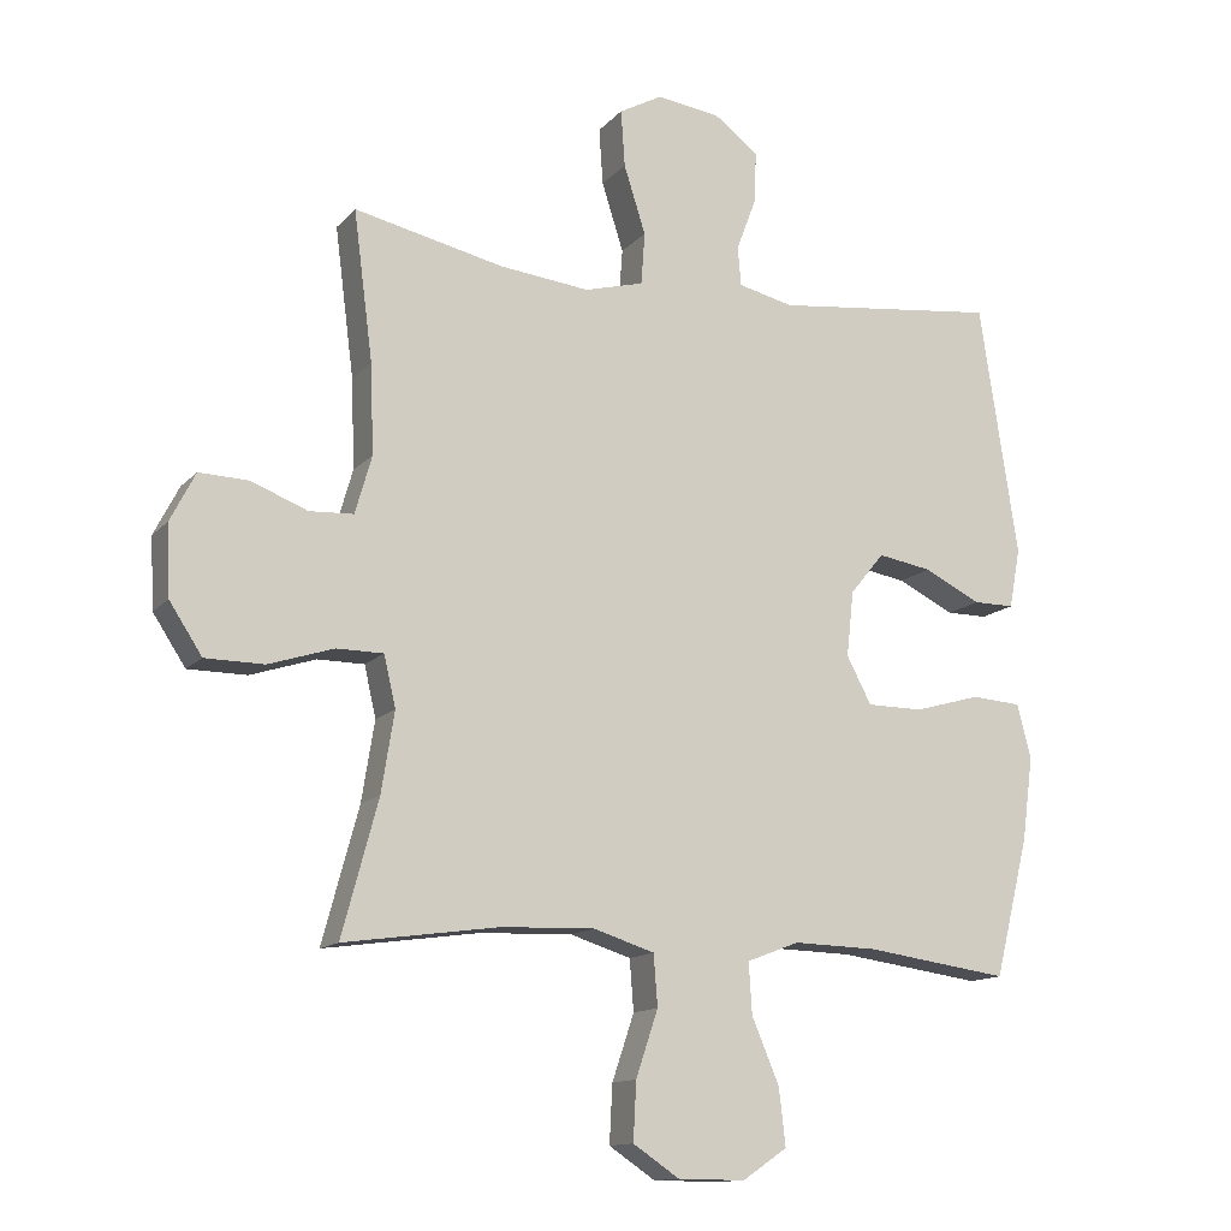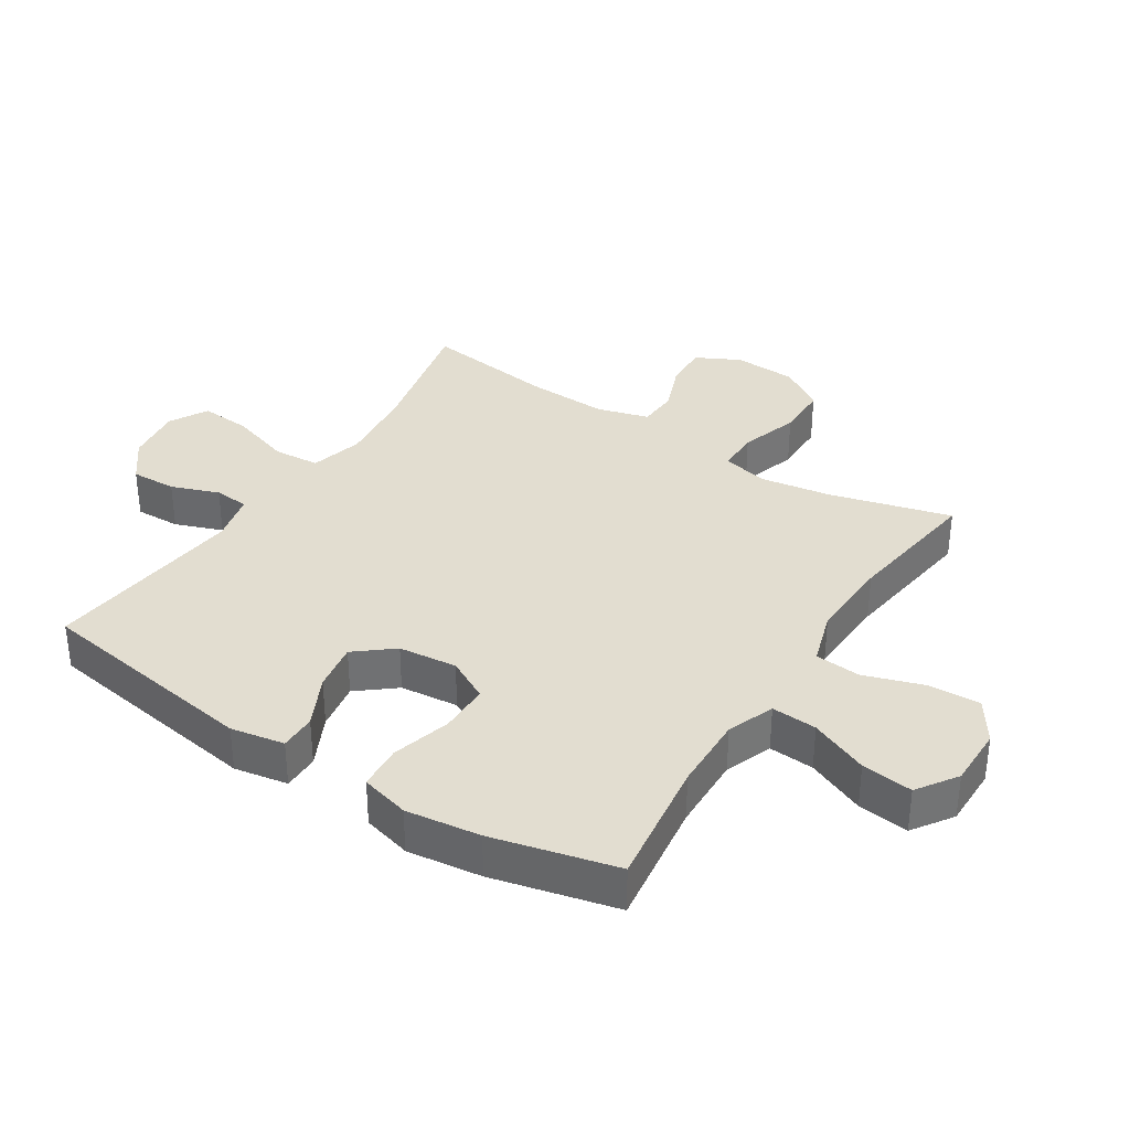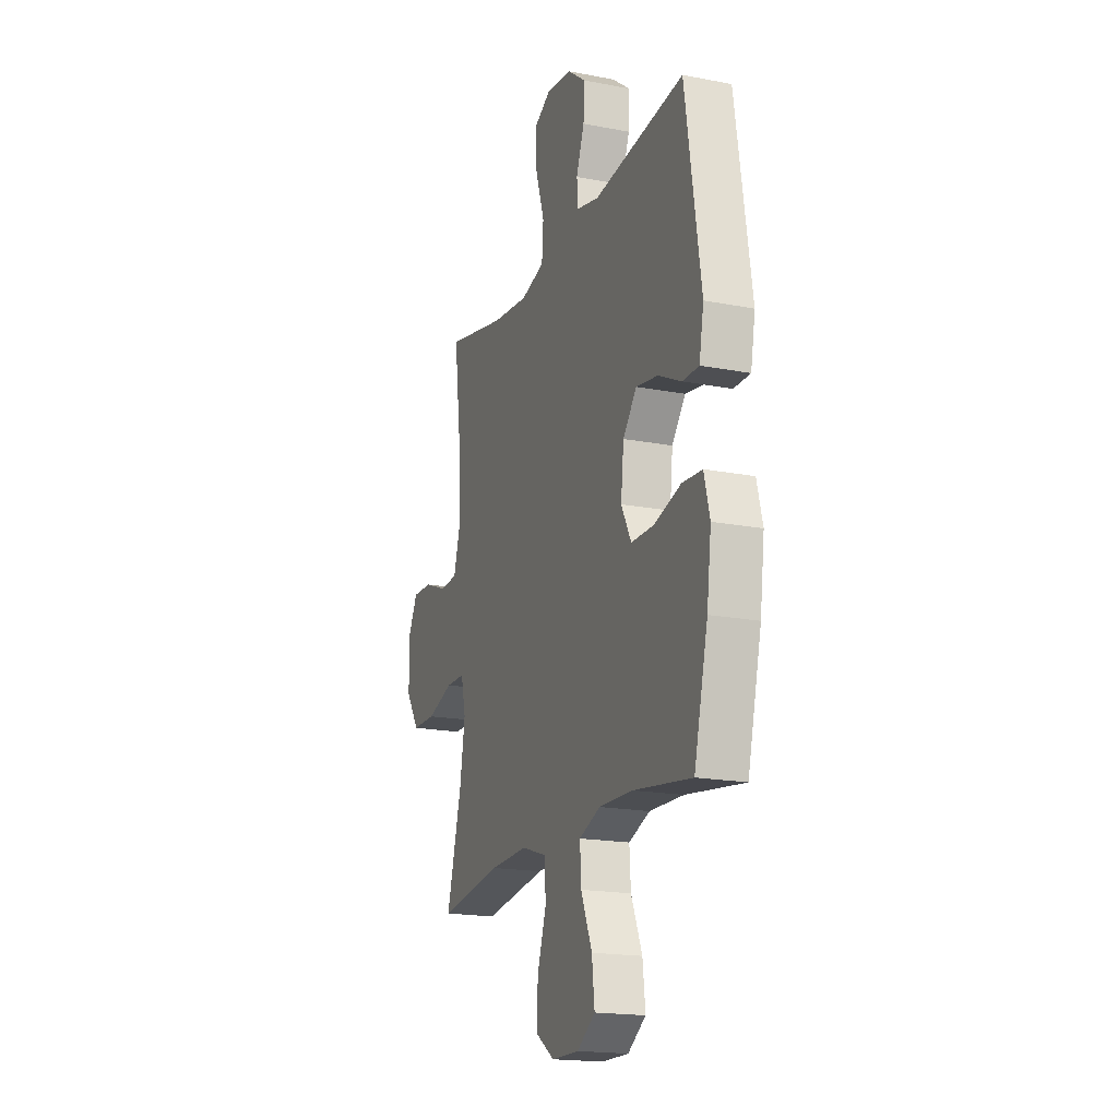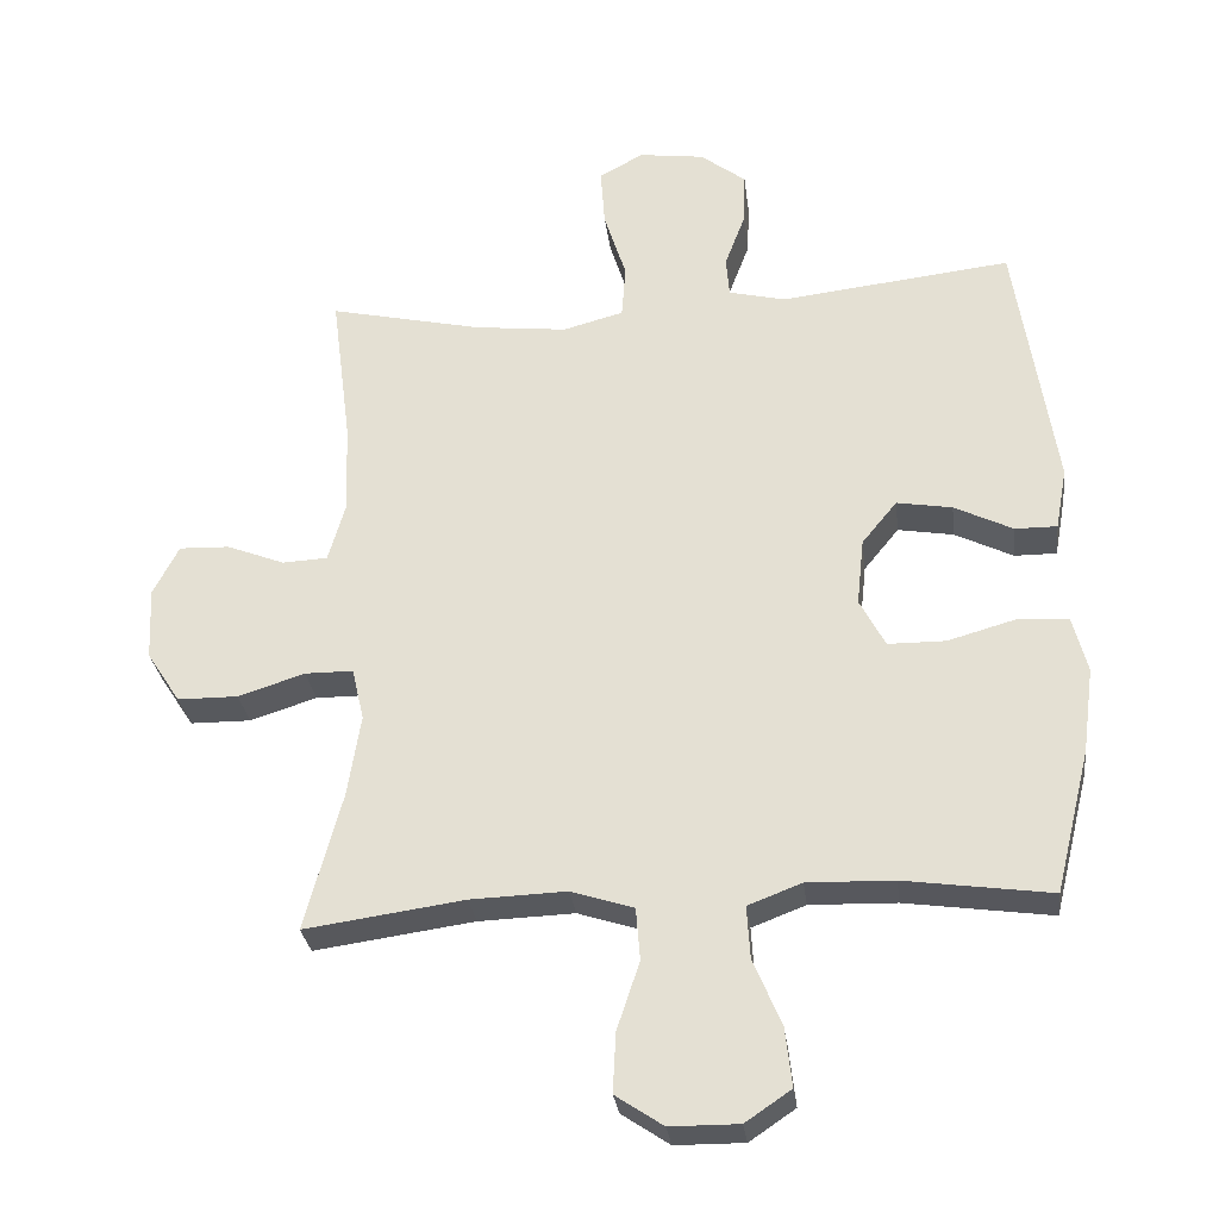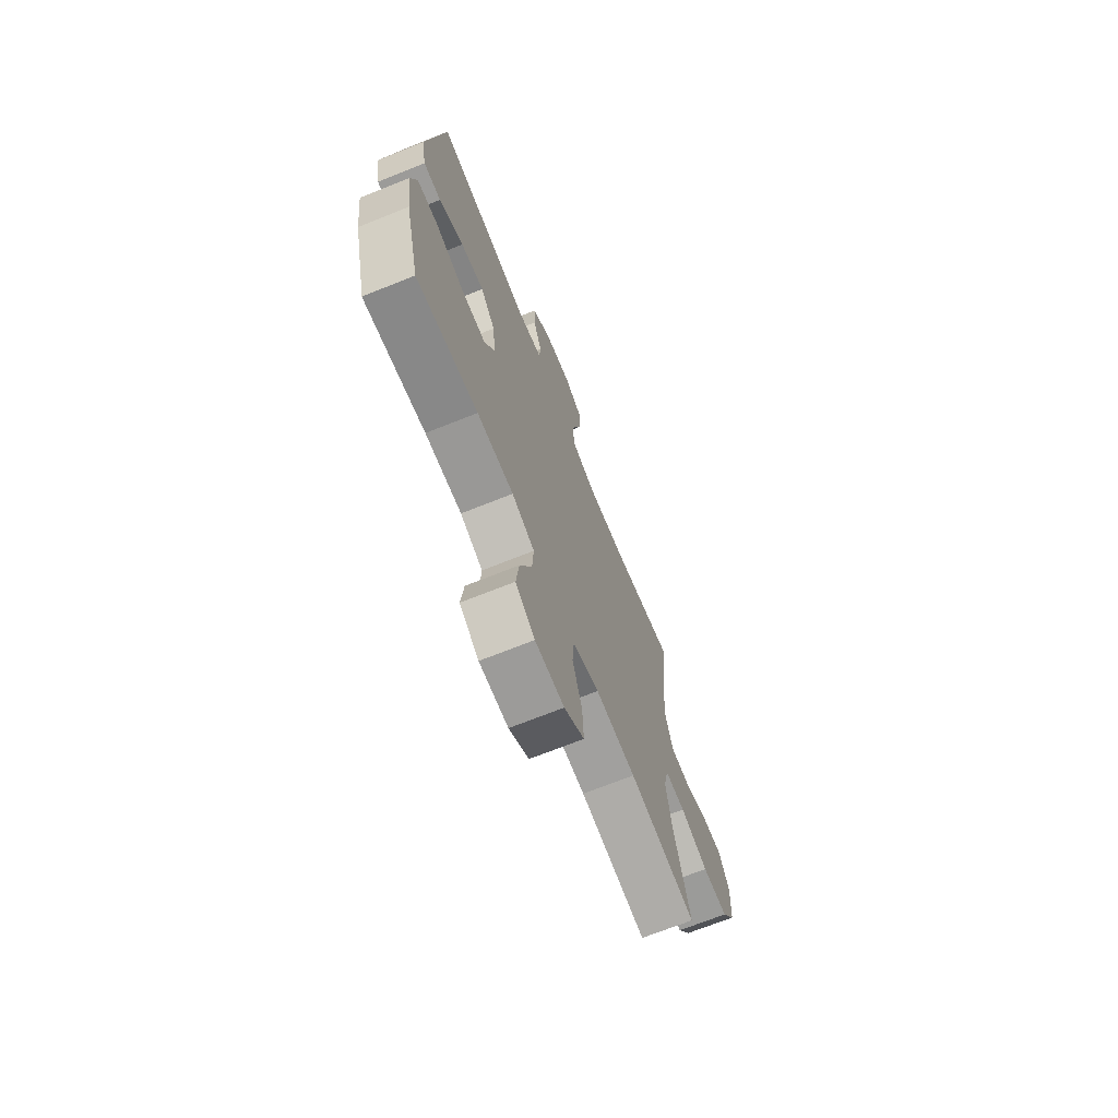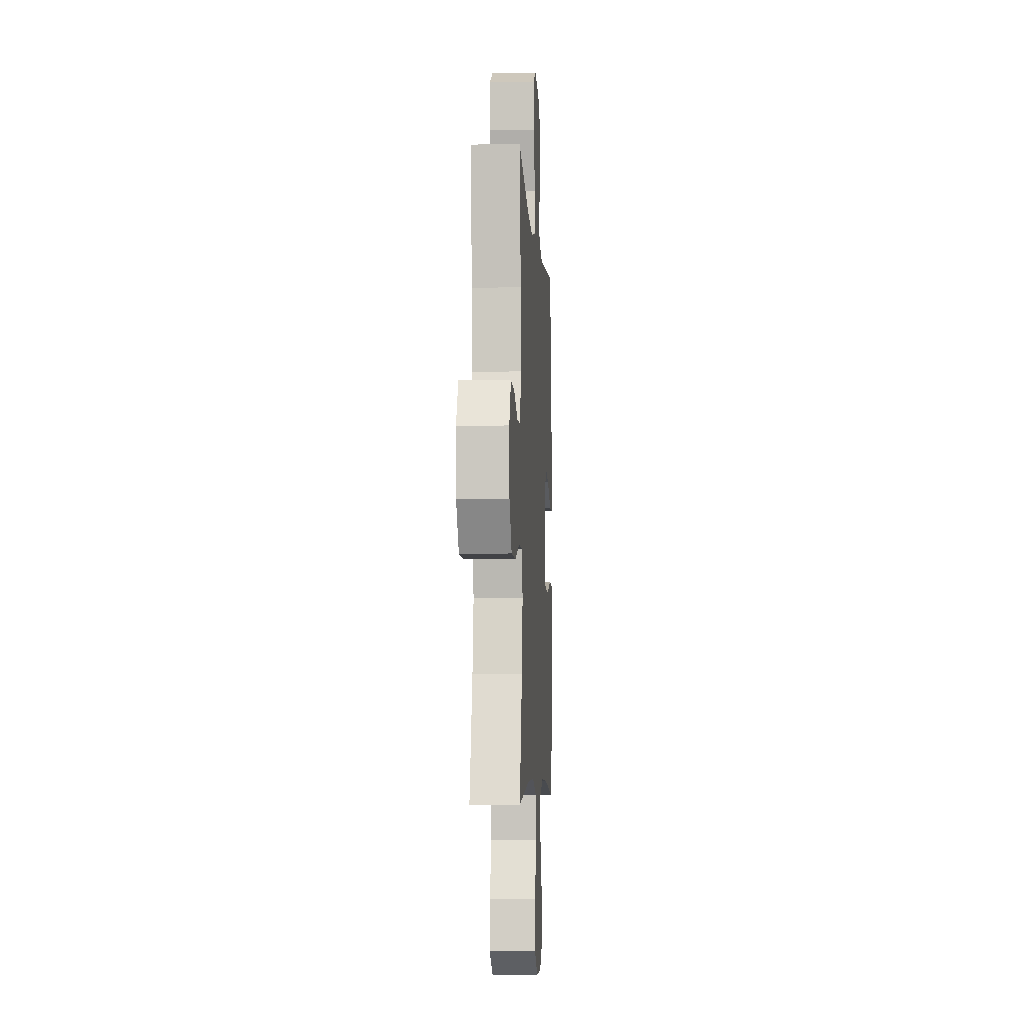
<metadata>
{"format":"obj","ext":"obj","renderer":"f3d","projection":"perspective","resolution":1024,"background":"white","views":[{"elev":-13.1,"azim":-25.2,"up":"+Z"},{"elev":35.3,"azim":122.8,"up":"+Y"},{"elev":-18.4,"azim":69.5,"up":"+Z"},{"elev":-29.1,"azim":7.0,"up":"+Z"},{"elev":-70.0,"azim":111.8,"up":"+Z"},{"elev":-6.1,"azim":-86.4,"up":"+Z"}]}
</metadata>
<code>
o path850
v -0.2598 0.0375 -0.4593
v -0.1245 0.0375 -0.4544
v -0.03565 0.0375 -0.4828
v -0.02986 0.0375 -0.557
v -0.06192 0.0375 -0.6529
v -0.0663 0.0375 -0.7373
v 0.001121 0.0375 -0.7825
v 0.09875 0.0375 -0.783
v 0.1636 0.0375 -0.7391
v 0.1541 0.0375 -0.6561
v 0.1142 0.0375 -0.5614
v 0.1096 0.0375 -0.4876
v 0.1857 0.0375 -0.4584
v 0.3083 0.0375 -0.4618
v 0.5161 0.0375 -0.4909
v 0.5657 0.0375 -0.2895
v 0.5817 0.0375 -0.1689
v 0.5611 0.0375 -0.08982
v 0.4889 0.0375 -0.08466
v 0.3928 0.0375 -0.1118
v 0.3113 0.0375 -0.1112
v 0.2754 0.0375 -0.04303
v 0.2856 0.0375 0.05188
v 0.3352 0.0375 0.1125
v 0.4137 0.0375 0.09914
v 0.4966 0.0375 0.05836
v 0.5559 0.0375 0.05806
v 0.572 0.0375 0.145
v 0.5161 0.0375 0.511
v 0.1892 0.0375 0.4739
v 0.1091 0.0375 0.4931
v 0.1043 0.0375 0.5495
v 0.1333 0.0375 0.6265
v 0.1359 0.0375 0.7004
v 0.07153 0.0375 0.7496
v -0.02107 0.0375 0.7621
v -0.08359 0.0375 0.7278
v -0.07783 0.0375 0.6453
v -0.04634 0.0375 0.5462
v -0.05182 0.0375 0.4707
v -0.1374 0.0375 0.4479
v -0.2679 0.0375 0.4625
v -0.4856 0.0375 0.511
v -0.4578 0.0375 0.2942
v -0.4532 0.0375 0.1647
v -0.4773 0.0375 0.08066
v -0.5411 0.0375 0.07721
v -0.6234 0.0375 0.1093
v -0.695 0.0375 0.1119
v -0.7315 0.0375 0.04124
v -0.7267 0.0375 -0.06159
v -0.6793 0.0375 -0.1342
v -0.5937 0.0375 -0.135
v -0.4992 0.0375 -0.1048
v -0.431 0.0375 -0.1053
v -0.4141 0.0375 -0.1793
v -0.4328 0.0375 -0.2955
v -0.4856 0.0375 -0.4909
v -0.2598 -0.0375 -0.4593
v -0.1245 -0.0375 -0.4544
v -0.03565 -0.0375 -0.4828
v -0.02986 -0.0375 -0.557
v -0.06192 -0.0375 -0.6529
v -0.0663 -0.0375 -0.7373
v 0.001121 -0.0375 -0.7825
v 0.09875 -0.0375 -0.783
v 0.1636 -0.0375 -0.7391
v 0.1541 -0.0375 -0.6561
v 0.1142 -0.0375 -0.5614
v 0.1096 -0.0375 -0.4876
v 0.1857 -0.0375 -0.4584
v 0.3083 -0.0375 -0.4618
v 0.5161 -0.0375 -0.4909
v 0.5657 -0.0375 -0.2895
v 0.5817 -0.0375 -0.1689
v 0.5611 -0.0375 -0.08982
v 0.4889 -0.0375 -0.08466
v 0.3928 -0.0375 -0.1118
v 0.3113 -0.0375 -0.1112
v 0.2754 -0.0375 -0.04303
v 0.2856 -0.0375 0.05188
v 0.3352 -0.0375 0.1125
v 0.4137 -0.0375 0.09914
v 0.4966 -0.0375 0.05836
v 0.5559 -0.0375 0.05806
v 0.572 -0.0375 0.145
v 0.5161 -0.0375 0.511
v 0.1892 -0.0375 0.4739
v 0.1091 -0.0375 0.4931
v 0.1043 -0.0375 0.5495
v 0.1333 -0.0375 0.6265
v 0.1359 -0.0375 0.7004
v 0.07153 -0.0375 0.7496
v -0.02107 -0.0375 0.7621
v -0.08359 -0.0375 0.7278
v -0.07783 -0.0375 0.6453
v -0.04634 -0.0375 0.5462
v -0.05182 -0.0375 0.4707
v -0.1374 -0.0375 0.4479
v -0.2679 -0.0375 0.4625
v -0.4856 -0.0375 0.511
v -0.4578 -0.0375 0.2942
v -0.4532 -0.0375 0.1647
v -0.4773 -0.0375 0.08066
v -0.5411 -0.0375 0.07721
v -0.6234 -0.0375 0.1093
v -0.695 -0.0375 0.1119
v -0.7315 -0.0375 0.04124
v -0.7267 -0.0375 -0.06159
v -0.6793 -0.0375 -0.1342
v -0.5937 -0.0375 -0.135
v -0.4992 -0.0375 -0.1048
v -0.431 -0.0375 -0.1053
v -0.4141 -0.0375 -0.1793
v -0.4328 -0.0375 -0.2955
v -0.4856 -0.0375 -0.4909
v 0.5657 0.0375 -0.2895
v 0.5817 0.0375 -0.1689
v 0.5611 0.0375 -0.08982
v 0.5611 0.0375 -0.08982
v 0.5559 0.0375 0.05806
v 0.5559 0.0375 0.05806
v 0.572 0.0375 0.145
v 0.4889 0.0375 -0.08466
v 0.4966 0.0375 0.05836
v 0.5161 0.0375 -0.4909
v 0.5161 0.0375 -0.4909
v 0.5161 0.0375 0.511
v 0.5161 0.0375 0.511
v 0.4137 0.0375 0.09914
v 0.3928 0.0375 -0.1118
v 0.3083 0.0375 -0.4618
v 0.3352 0.0375 0.1125
v 0.3352 0.0375 0.1125
v 0.3113 0.0375 -0.1112
v 0.3113 0.0375 -0.1112
v 0.2856 0.0375 0.05188
v 0.1892 0.0375 0.4739
v 0.2754 0.0375 -0.04303
v 0.1857 0.0375 -0.4584
v 0.1091 0.0375 0.4931
v 0.1091 0.0375 0.4931
v 0.1096 0.0375 -0.4876
v 0.1096 0.0375 -0.4876
v 0.09875 0.0375 -0.783
v 0.1636 0.0375 -0.7391
v 0.1636 0.0375 -0.7391
v 0.1541 0.0375 -0.6561
v 0.1142 0.0375 -0.5614
v 0.1333 0.0375 0.6265
v 0.1359 0.0375 0.7004
v 0.07153 0.0375 0.7496
v 0.1043 0.0375 0.5495
v 0.001121 0.0375 -0.7825
v -0.02107 0.0375 0.7621
v -0.0663 0.0375 -0.7373
v -0.08359 0.0375 0.7278
v -0.08359 0.0375 0.7278
v -0.06192 0.0375 -0.6529
v -0.02986 0.0375 -0.557
v -0.03565 0.0375 -0.4828
v -0.03565 0.0375 -0.4828
v -0.1245 0.0375 -0.4544
v -0.04634 0.0375 0.5462
v -0.05182 0.0375 0.4707
v -0.05182 0.0375 0.4707
v -0.07783 0.0375 0.6453
v -0.1374 0.0375 0.4479
v -0.2598 0.0375 -0.4593
v -0.2679 0.0375 0.4625
v -0.4141 0.0375 -0.1793
v -0.4328 0.0375 -0.2955
v -0.431 0.0375 -0.1053
v -0.431 0.0375 -0.1053
v -0.4992 0.0375 -0.1048
v -0.4532 0.0375 0.1647
v -0.4773 0.0375 0.08066
v -0.4773 0.0375 0.08066
v -0.4578 0.0375 0.2942
v -0.4856 0.0375 -0.4909
v -0.4856 0.0375 -0.4909
v -0.4856 0.0375 0.511
v -0.4856 0.0375 0.511
v -0.5411 0.0375 0.07721
v -0.5937 0.0375 -0.135
v -0.6234 0.0375 0.1093
v -0.6793 0.0375 -0.1342
v -0.695 0.0375 0.1119
v -0.695 0.0375 0.1119
v -0.7267 0.0375 -0.06159
v -0.7315 0.0375 0.04124
v 0.5657 -0.0375 -0.2895
v 0.5817 -0.0375 -0.1689
v 0.5611 -0.0375 -0.08982
v 0.5611 -0.0375 -0.08982
v 0.5559 -0.0375 0.05806
v 0.5559 -0.0375 0.05806
v 0.572 -0.0375 0.145
v 0.4889 -0.0375 -0.08466
v 0.4966 -0.0375 0.05836
v 0.5161 -0.0375 -0.4909
v 0.5161 -0.0375 -0.4909
v 0.5161 -0.0375 0.511
v 0.5161 -0.0375 0.511
v 0.4137 -0.0375 0.09914
v 0.3928 -0.0375 -0.1118
v 0.3083 -0.0375 -0.4618
v 0.3352 -0.0375 0.1125
v 0.3352 -0.0375 0.1125
v 0.3113 -0.0375 -0.1112
v 0.3113 -0.0375 -0.1112
v 0.2856 -0.0375 0.05188
v 0.1892 -0.0375 0.4739
v 0.2754 -0.0375 -0.04303
v 0.1857 -0.0375 -0.4584
v 0.1091 -0.0375 0.4931
v 0.1091 -0.0375 0.4931
v 0.1096 -0.0375 -0.4876
v 0.1096 -0.0375 -0.4876
v 0.09875 -0.0375 -0.783
v 0.1636 -0.0375 -0.7391
v 0.1636 -0.0375 -0.7391
v 0.1541 -0.0375 -0.6561
v 0.1142 -0.0375 -0.5614
v 0.1333 -0.0375 0.6265
v 0.1359 -0.0375 0.7004
v 0.07153 -0.0375 0.7496
v 0.1043 -0.0375 0.5495
v 0.001121 -0.0375 -0.7825
v -0.02107 -0.0375 0.7621
v -0.0663 -0.0375 -0.7373
v -0.08359 -0.0375 0.7278
v -0.08359 -0.0375 0.7278
v -0.06192 -0.0375 -0.6529
v -0.02986 -0.0375 -0.557
v -0.03565 -0.0375 -0.4828
v -0.03565 -0.0375 -0.4828
v -0.1245 -0.0375 -0.4544
v -0.04634 -0.0375 0.5462
v -0.05182 -0.0375 0.4707
v -0.05182 -0.0375 0.4707
v -0.07783 -0.0375 0.6453
v -0.1374 -0.0375 0.4479
v -0.2598 -0.0375 -0.4593
v -0.2679 -0.0375 0.4625
v -0.4141 -0.0375 -0.1793
v -0.4328 -0.0375 -0.2955
v -0.431 -0.0375 -0.1053
v -0.431 -0.0375 -0.1053
v -0.4992 -0.0375 -0.1048
v -0.4532 -0.0375 0.1647
v -0.4773 -0.0375 0.08066
v -0.4773 -0.0375 0.08066
v -0.4578 -0.0375 0.2942
v -0.4856 -0.0375 -0.4909
v -0.4856 -0.0375 -0.4909
v -0.4856 -0.0375 0.511
v -0.4856 -0.0375 0.511
v -0.5411 -0.0375 0.07721
v -0.5937 -0.0375 -0.135
v -0.6234 -0.0375 0.1093
v -0.6793 -0.0375 -0.1342
v -0.695 -0.0375 0.1119
v -0.695 -0.0375 0.1119
v -0.7267 -0.0375 -0.06159
v -0.7315 -0.0375 0.04124
f 263 266 261
f 238 236 214
f 236 218 210
f 240 216 239
f 212 208 213
f 199 193 194
f 259 250 252
f 239 228 225
f 208 205 203
f 242 230 232
f 210 207 206
f 266 265 261
f 218 215 210
f 244 247 255
f 242 227 230
f 207 210 215
f 214 236 210
f 248 214 212
f 260 259 265
f 227 242 225
f 192 207 201
f 227 225 226
f 254 245 257
f 221 223 220
f 243 212 240
f 246 244 238
f 246 214 248
f 213 208 203
f 234 224 235
f 206 193 199
f 231 229 234
f 203 205 198
f 192 206 207
f 229 223 234
f 193 206 192
f 247 244 246
f 212 213 216
f 240 212 216
f 251 248 212
f 250 259 260
f 198 205 200
f 239 216 228
f 248 252 250
f 252 248 251
f 245 251 243
f 198 200 196
f 261 265 259
f 246 238 214
f 254 251 245
f 239 225 242
f 235 224 218
f 262 260 265
f 235 218 236
f 251 212 243
f 220 223 229
f 224 234 223
f 16 17 75 74
f 17 120 195 75
f 122 28 86 197
f 18 19 77 76
f 26 27 85 84
f 127 16 74 202
f 28 129 204 86
f 25 26 84 83
f 19 20 78 77
f 14 15 73 72
f 134 25 83 209
f 20 136 211 78
f 23 24 82 81
f 29 30 88 87
f 21 22 80 79
f 13 14 72 71
f 22 23 81 80
f 30 142 217 88
f 144 13 71 219
f 8 147 222 66
f 9 10 68 67
f 10 11 69 68
f 33 34 92 91
f 34 35 93 92
f 32 33 91 90
f 11 12 70 69
f 31 32 90 89
f 7 8 66 65
f 35 36 94 93
f 6 7 65 64
f 36 158 233 94
f 5 6 64 63
f 4 5 63 62
f 162 4 62 237
f 2 3 61 60
f 39 166 241 97
f 38 39 97 96
f 37 38 96 95
f 40 41 99 98
f 1 2 60 59
f 41 42 100 99
f 56 57 115 114
f 174 56 114 249
f 54 55 113 112
f 45 178 253 103
f 44 45 103 102
f 181 1 59 256
f 183 44 102 258
f 42 43 101 100
f 57 58 116 115
f 46 47 105 104
f 53 54 112 111
f 47 48 106 105
f 52 53 111 110
f 48 189 264 106
f 51 52 110 109
f 50 51 109 108
f 49 50 108 107
f 188 186 191
f 163 139 161
f 161 135 143
f 165 164 141
f 137 138 133
f 124 119 118
f 184 177 175
f 164 150 153
f 133 128 130
f 167 157 155
f 135 131 132
f 191 186 190
f 143 135 140
f 169 180 172
f 167 155 152
f 132 140 135
f 139 135 161
f 173 137 139
f 185 190 184
f 152 150 167
f 117 126 132
f 152 151 150
f 179 182 170
f 146 145 148
f 168 165 137
f 171 163 169
f 171 173 139
f 138 128 133
f 159 160 149
f 131 124 118
f 156 159 154
f 128 123 130
f 117 132 131
f 154 159 148
f 118 117 131
f 172 171 169
f 137 141 138
f 165 141 137
f 176 137 173
f 175 185 184
f 123 125 130
f 164 153 141
f 173 175 177
f 177 176 173
f 170 168 176
f 123 121 125
f 186 184 190
f 171 139 163
f 179 170 176
f 164 167 150
f 160 143 149
f 187 190 185
f 160 161 143
f 176 168 137
f 145 154 148
f 149 148 159

</code>
